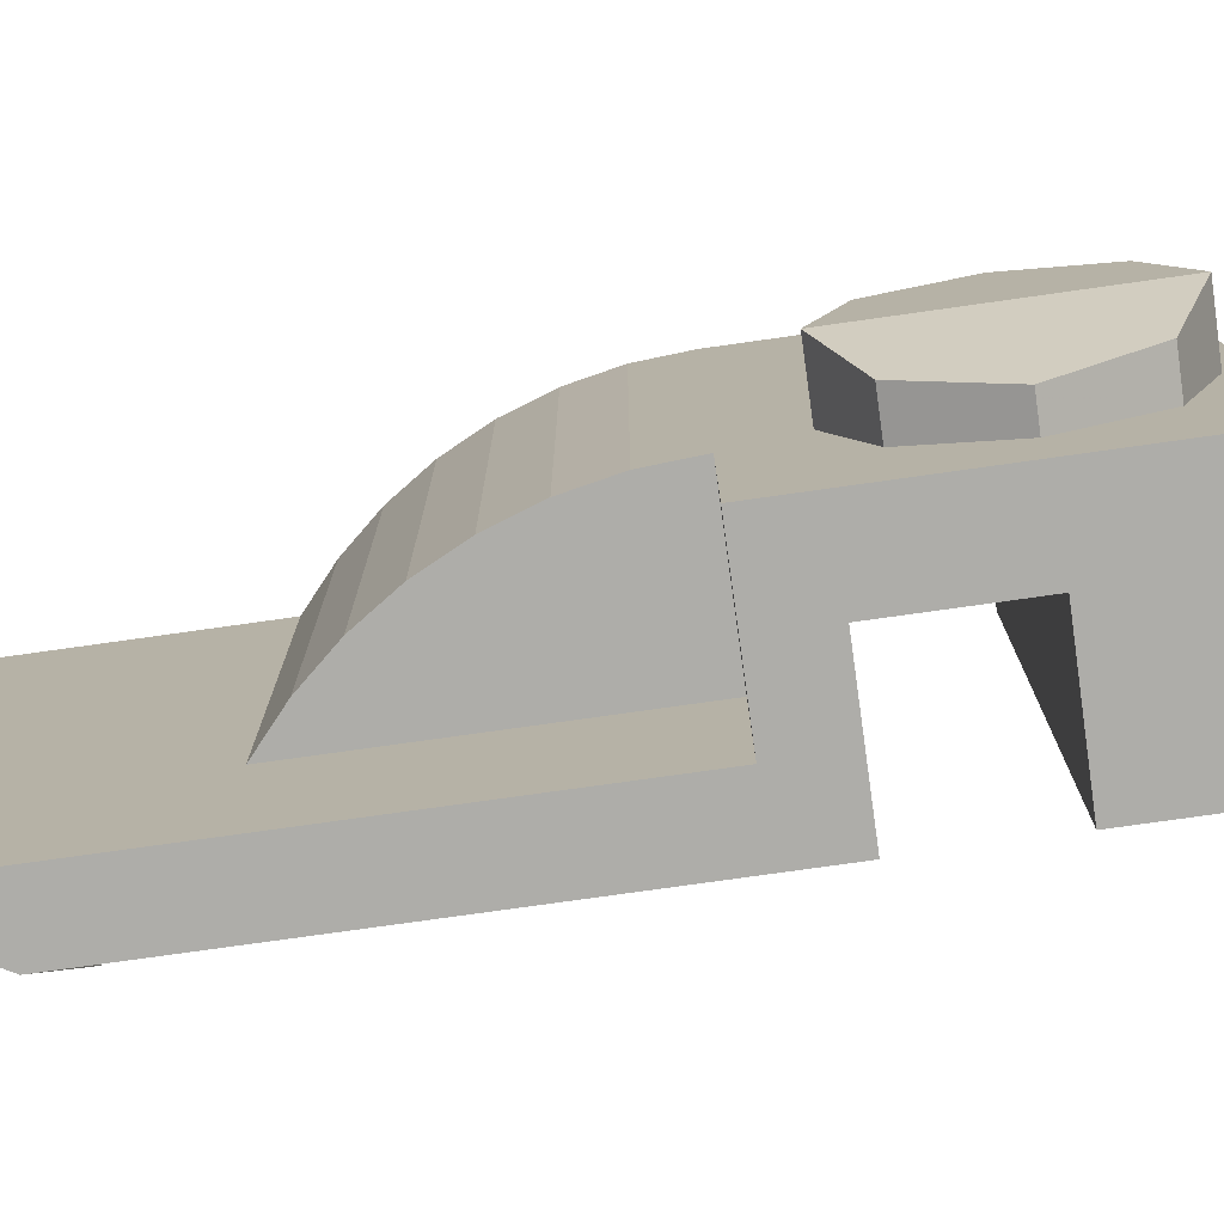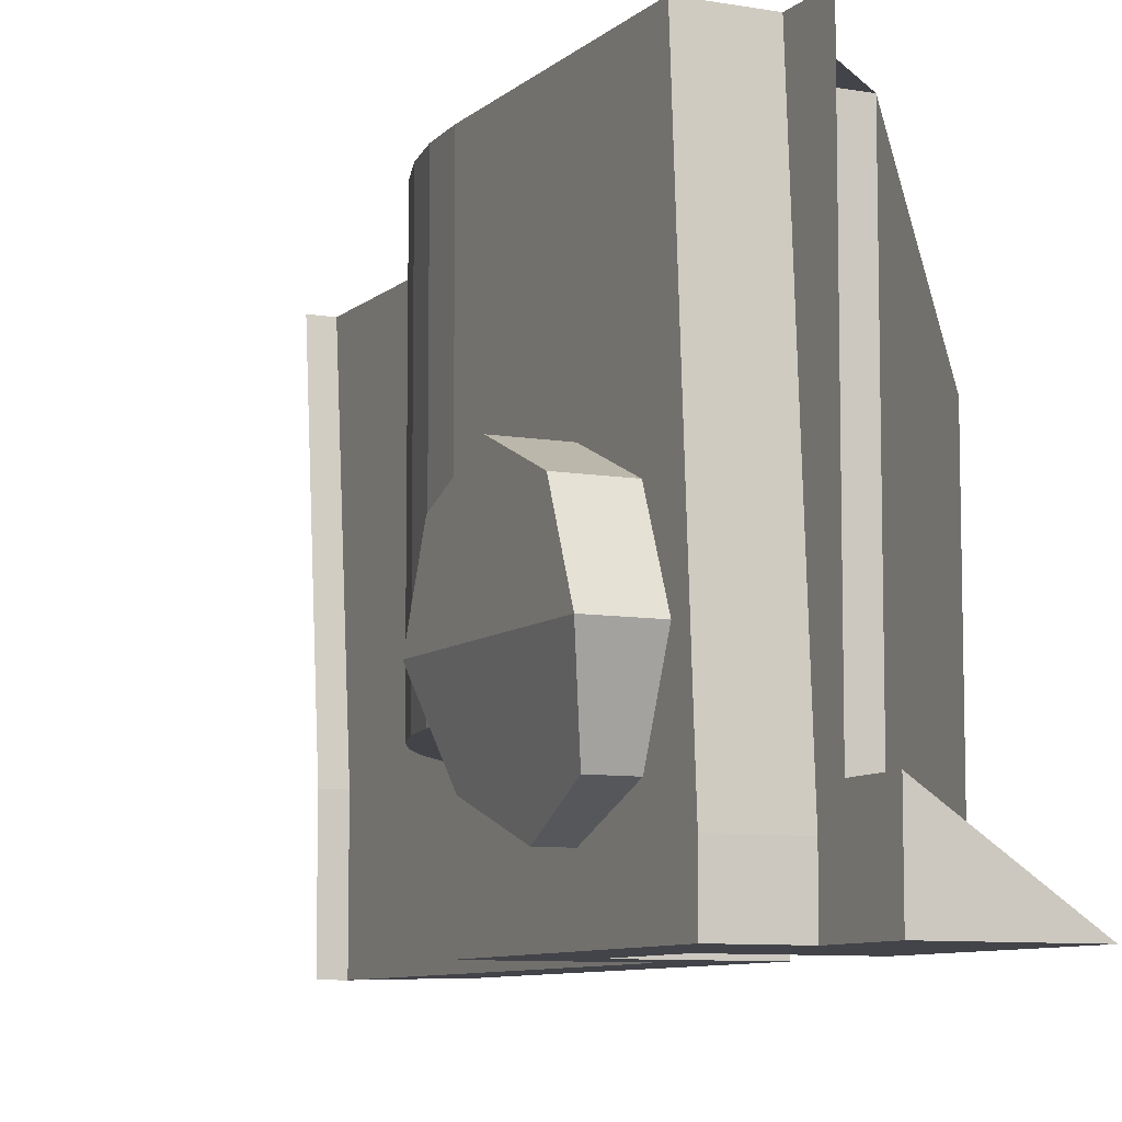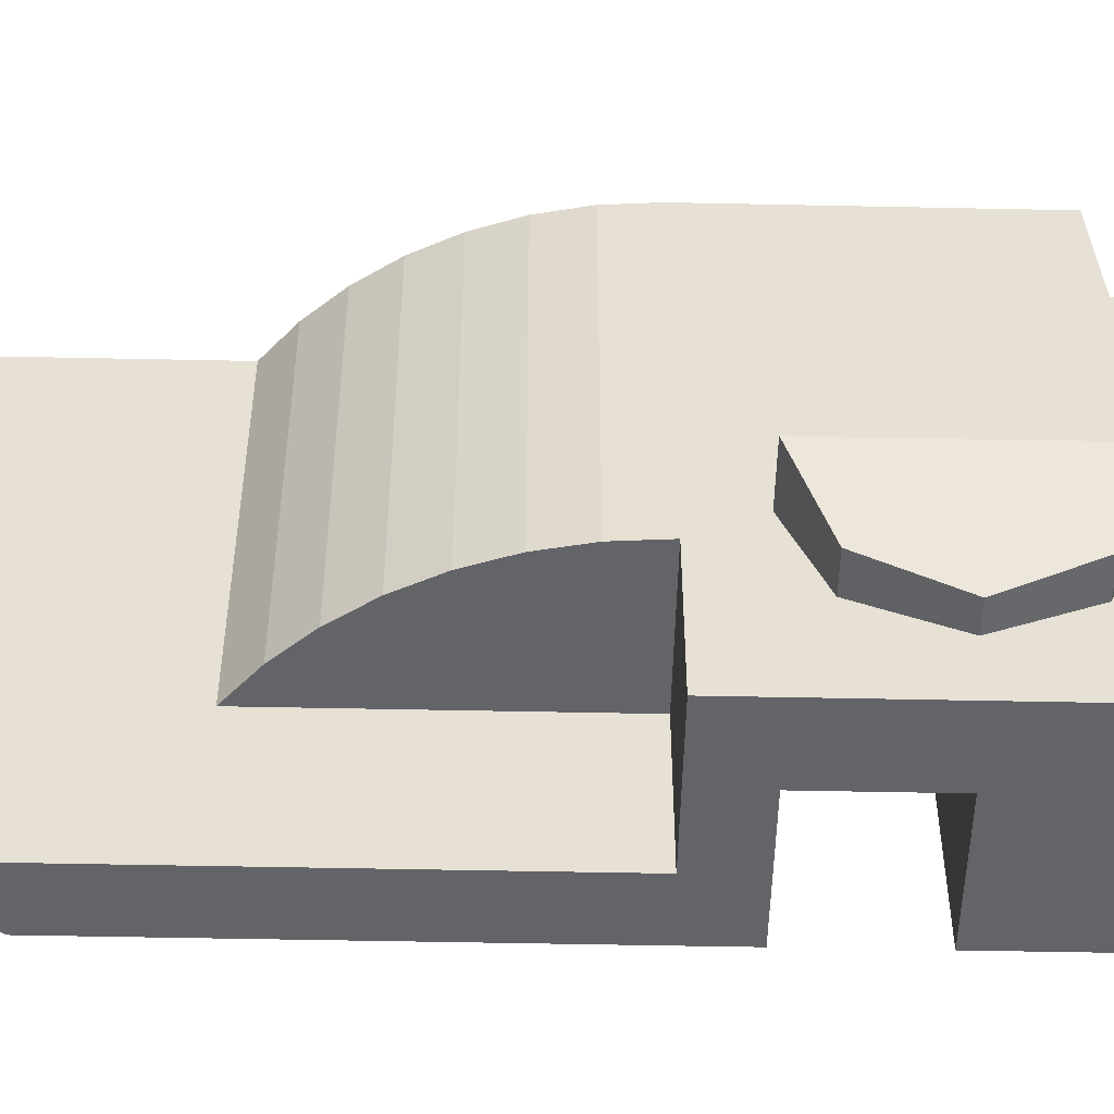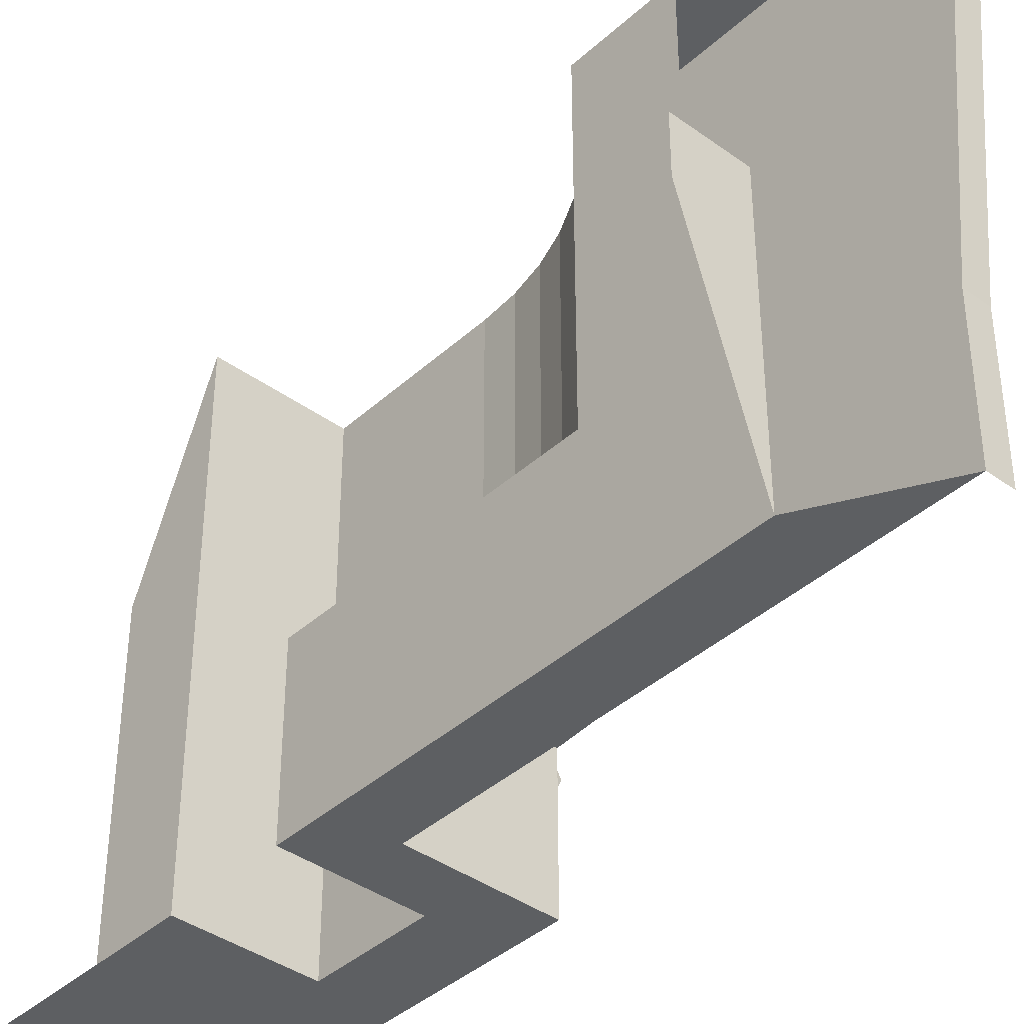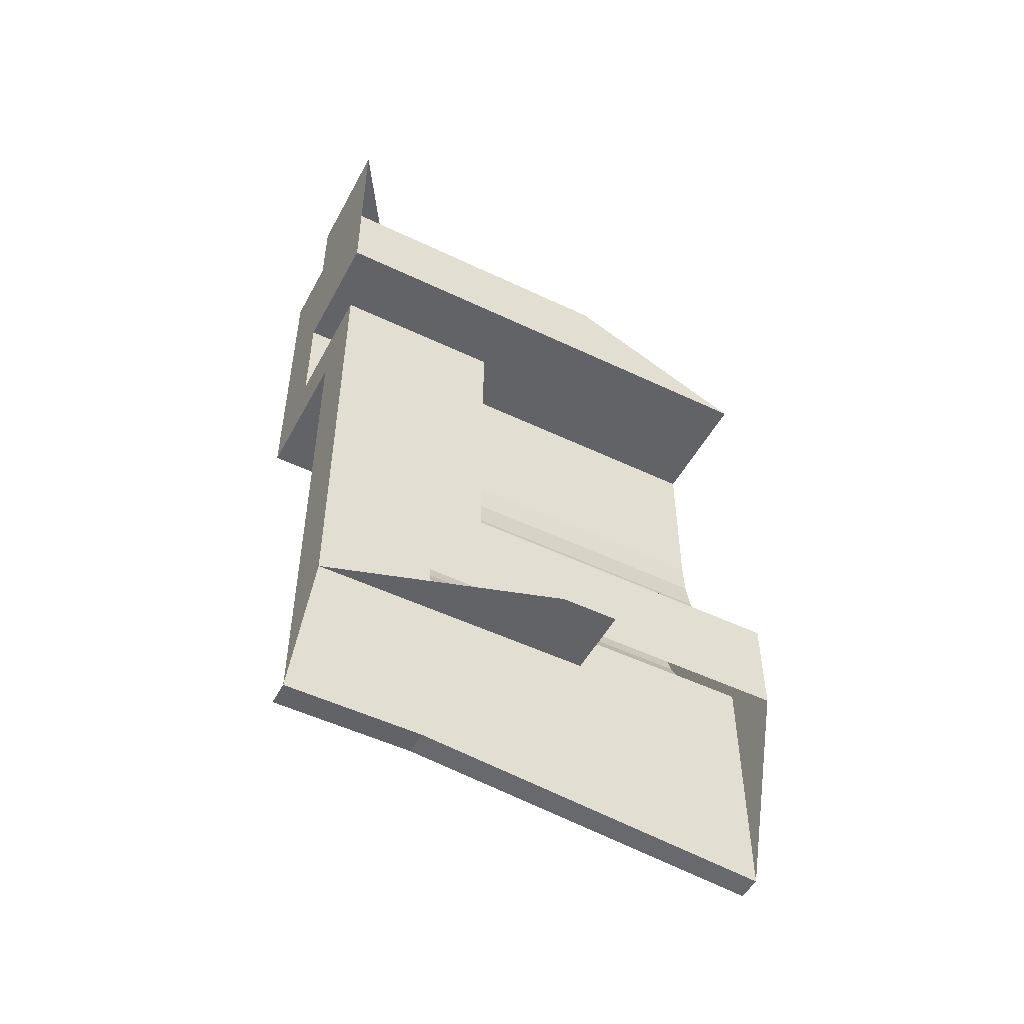
<metadata>
{"format":"obj","ext":"obj","renderer":"f3d","projection":"perspective","resolution":1024,"background":"white","views":[{"elev":-77.1,"azim":98.0,"up":"+Z"},{"elev":-8.4,"azim":154.3,"up":"+Z"},{"elev":-51.3,"azim":88.7,"up":"+Z"},{"elev":-39.7,"azim":-41.9,"up":"+Z"},{"elev":-50.8,"azim":-117.6,"up":"+Y"}]}
</metadata>
<code>
v 0.5 0.4 -0.15
v 0.5 0.4 -0.3
v 0.275 0.4 -0.3
v 0.5 0.3 0.6
v 0.5 0.2 0.6
v 0.5 0.25 -0.2
v 0.5 0.3 -0.15
v 0.5 0.25 -0.3
v 0.5 0.4 -0.3
v 0.5 0.4 -0.15
v 0.5 0.3 -0.15
v 0.5 0.25 -0.3
v 0.5 0.3 -0.15
v 0.5 0.25 -0.2
v 0.3805 -1.188 -0.3
v 0.275 -1 -0.3
v 0.275 -0.9 -0.3
v 0.3805 -0.3 -0.3
v 0.275 -0.9 -0.3
v 0.275 -0.2 -0.3
v 0.3805 -0.3 -0.3
v 0.3805 -0.3 -0.3
v 0.275 -0.2 -0.3
v 0.5 -0.2 -0.3
v 0.625 -0.3 -0.3
v 0.625 -0.3 -0.3
v 0.5 -0.2 -0.3
v 0.5 0 -0.3
v 0.625 0.25 -0.3
v 0.5 0 -0.3
v 0.275 0 -0.3
v 0.5 0.25 -0.3
v 0.625 0.25 -0.3
v 0.5 0.25 -0.3
v 0.275 0 -0.3
v 0.275 0.15 -0.3
v 0.5 0.4 -0.3
v 0.275 0.15 -0.3
v 0.275 0.4 -0.3
v 0.5 0.4 -0.3
v 0.275 0.15 -0.3
v 0.275 0 -0.3
v 0.275 0 0.6
v 0.275 0.15 0.25
v 0.5 0 -0.3
v 0.5 0 0.6
v 0.275 0 0.6
v 0.275 0 -0.3
v 0.5 -0.3 0
v 0.5 -0.3 0.6
v 0.5 0 0.6
v 0.5 -0.2 0
v 0.5 0 0.6
v 0.5 0 -0.3
v 0.5 -0.2 -0.3
v 0.5 -0.2 0
v 0.275 -0.2 0
v 0.5 -0.2 0
v 0.5 -0.2 -0.3
v 0.275 -0.2 -0.3
v 0.4957 -0.3653 0
v 0.4957 -0.3653 0.6
v 0.5 -0.3 0.6
v 0.5 -0.3 0
v 0.4829 -0.4294 0
v 0.4829 -0.4294 0.6
v 0.4957 -0.3653 0.6
v 0.4957 -0.3653 0
v 0.462 -0.4914 0
v 0.462 -0.4914 0.6
v 0.4829 -0.4294 0.6
v 0.4829 -0.4294 0
v 0.433 -0.55 0
v 0.433 -0.55 0.6
v 0.462 -0.4914 0.6
v 0.462 -0.4914 0
v 0.3967 -0.6044 0
v 0.3967 -0.6044 0.6
v 0.433 -0.55 0.6
v 0.433 -0.55 0
v 0.3535 -0.6535 0
v 0.3535 -0.6535 0.6
v 0.3967 -0.6044 0.6
v 0.3967 -0.6044 0
v 0.5 -0.3 0.6
v 0.5 -0.3995 0.6
v 0.4957 -0.3653 0.6
v 0.4957 -0.3653 0.6
v 0.5 -0.3995 0.6
v 0.4829 -0.4294 0.6
v 0.462 -0.4914 0.6
v 0.4829 -0.4294 0.6
v 0.5 -0.3995 0.6
v 0.462 -0.4914 0.6
v 0.4239 -0.5832 0.6
v 0.433 -0.55 0.6
v 0.433 -0.55 0.6
v 0.4239 -0.5832 0.6
v 0.3967 -0.6044 0.6
v 0.3535 -0.6535 0.6
v 0.3967 -0.6044 0.6
v 0.4239 -0.5832 0.6
v 0.3535 -0.6535 0
v 0.5 -0.3 0
v 0.4957 -0.3653 0
v 0.3967 -0.6044 0
v 0.3967 -0.6044 0
v 0.4957 -0.3653 0
v 0.4829 -0.4294 0
v 0.433 -0.55 0
v 0.433 -0.55 0
v 0.4829 -0.4294 0
v 0.462 -0.4914 0
v 0.275 -0.7163 0.6
v 0.3535 -0.6535 0.6
v 0.3535 -0.6535 0
v 0.275 -0.7163 0
v 0.5 -0.3 0
v 0.5 -0.2 0
v 0.275 -0.2 0
v 0.3535 -0.6535 0
v 0.275 -0.7163 0
v 0.3535 -0.6535 0
v 0.275 -0.2 0
v 0.275 -0.7163 0
v 0.275 -0.2 0
v 0.275 -0.2 -0.3
v 0.275 -0.9 -0.3
v 0.275 -0.7163 0
v 0.275 -0.9 -0.3
v 0.275 -0.9 0.6
v 0.275 -0.7163 0.6
v 0.625 0.25 -0.3
v 0.5 0.25 -0.3
v 0.5 0.25 -0.2
v 0.625 0.25 -0.2
v 0.5 0.2 0.6
v 0.625 0.2 0.6
v 0.625 0.25 -0.2
v 0.5 0.25 -0.2
v 0.6196 -0.3816 0.6
v 0.625 -0.3 0.6
v 0.625 -0.3 -0.05
v 0.6196 -0.3816 -0.05
v 0.6037 -0.4617 0.6
v 0.6196 -0.3816 0.6
v 0.6196 -0.3816 -0.05
v 0.6037 -0.4617 -0.05
v 0.5774 -0.5392 0.6
v 0.6037 -0.4617 0.6
v 0.6037 -0.4617 -0.05
v 0.5774 -0.5392 -0.05
v 0.5413 -0.6125 0.6
v 0.5774 -0.5392 0.6
v 0.5774 -0.5392 -0.05
v 0.5413 -0.6125 -0.05
v 0.4959 -0.6805 0.6
v 0.5413 -0.6125 0.6
v 0.5413 -0.6125 -0.05
v 0.4959 -0.6805 -0.05
v 0.4419 -0.7419 0.6
v 0.4959 -0.6805 0.6
v 0.4959 -0.6805 -0.05
v 0.4419 -0.7419 -0.05
v 0.3805 -0.7959 0.6
v 0.4419 -0.7419 0.6
v 0.4419 -0.7419 -0.05
v 0.3805 -0.7959 -0.05
v 0.625 -0.3 0.6
v 0.6196 -0.3816 0.6
v 0.6037 -0.4617 0.6
v 0.625 -0.3 0.6
v 0.6037 -0.4617 0.6
v 0.5774 -0.5392 0.6
v 0.625 -0.3 0.6
v 0.5774 -0.5392 0.6
v 0.5413 -0.6125 0.6
v 0.625 -0.3 0.6
v 0.5413 -0.6125 0.6
v 0.4959 -0.6805 0.6
v 0.625 -0.3 0.6
v 0.4959 -0.6805 0.6
v 0.4419 -0.7419 0.6
v 0.625 -0.3 0.6
v 0.4419 -0.7419 0.6
v 0.3805 -0.7959 0.6
v 0.625 -0.3 -0.05
v 0.6196 -0.3816 -0.05
v 0.6037 -0.4617 -0.05
v 0.625 -0.3 -0.05
v 0.6037 -0.4617 -0.05
v 0.5774 -0.5392 -0.05
v 0.625 -0.3 -0.05
v 0.5774 -0.5392 -0.05
v 0.5413 -0.6125 -0.05
v 0.625 -0.3 -0.05
v 0.5413 -0.6125 -0.05
v 0.4959 -0.6805 -0.05
v 0.625 -0.3 -0.05
v 0.4959 -0.6805 -0.05
v 0.4419 -0.7419 -0.05
v 0.625 -0.3 -0.05
v 0.4419 -0.7419 -0.05
v 0.3805 -0.7959 -0.05
v 0.3805 -0.3 -0.3
v 0.625 -0.3 -0.3
v 0.625 -0.3 -0.05
v 0.3805 -0.3 -0.05
v 0.3805 -0.3 -0.3
v 0.3805 -0.7959 -0.05
v 0.3805 -1.188 -0.05
v 0.3805 -1.188 -0.3
v 0.3805 -0.3 -0.05
v 0.625 -0.3 -0.05
v 0.3805 -0.7959 -0.05
v 0.3805 -1.188 -0.05
v 0.3805 -0.7959 -0.05
v 0.3805 -0.7959 0.6
v 0.3805 -1.25 0.6
v 0.3805 -0.3 -0.05
v 0.3805 -0.7959 -0.05
v 0.3805 -0.3 -0.3
v 0.625 -0.3 -0.3
v 0.625 0.25 -0.3
v 0.625 0.25 -0.2
v 0.625 -0.3 -0.05
v 0.625 -0.3 0.6
v 0.625 -0.3 -0.05
v 0.625 0.25 -0.2
v 0.625 0.2 0.6
v 0.275 0 0.6
v 0.5 0 0.6
v 0.625 0.2 0.6
v 0.5 0.2 0.6
v 0.5 0 0.6
v 0.5 -0.3 0.6
v 0.625 -0.3 0.6
v 0.625 0.2 0.6
v 0.625 -0.3 0.6
v 0.5 -0.3 0.6
v 0.5 -0.3995 0.6
v 0.625 -0.3 0.6
v 0.5 -0.3995 0.6
v 0.462 -0.4914 0.6
v 0.3805 -0.7959 0.6
v 0.625 -0.3 0.6
v 0.462 -0.4914 0.6
v 0.4239 -0.5832 0.6
v 0.3805 -0.7959 0.6
v 0.4239 -0.5832 0.6
v 0.3535 -0.6535 0.6
v 0.3805 -0.7959 0.6
v 0.3535 -0.6535 0.6
v 0.275 -0.7163 0.6
v 0.275 -0.7163 0.6
v 0.275 -0.9 0.6
v 0.3805 -1.25 0.6
v 0.3805 -0.7959 0.6
v 0.15 -1 0.2
v 0.15 -1 0.1
v 0.275 -1 -0.3
v 0.275 -1 0.2
v 0.3805 -1.188 -0.05
v 0.425 -1.188 -0.05
v 0.425 -1.188 -0.3
v 0.3805 -1.188 -0.3
v 0.3805 -1.25 0.6
v 0.425 -1.25 0.6
v 0.425 -1.188 -0.05
v 0.3805 -1.188 -0.05
v 0.6896 -0.1414 -0.1414
v 0.675 0 -0.2
v 0.6896 0.1414 -0.1414
v 0.6896 -0.1414 -0.1414
v 0.6896 0.1414 -0.1414
v 0.725 0.2 0
v 0.725 -0.2 0
v 0.725 0.1414 0.1414
v 0.725 0 0.2
v 0.725 -0.1414 0.1414
v 0.725 0.1414 0.1414
v 0.725 -0.1414 0.1414
v 0.725 -0.2 0
v 0.725 0.2 0
v 0.675 -0.1414 -0.1414
v 0.675 -0.2 0
v 0.625 -0.2 0
v 0.625 -0.1414 -0.1414
v 0.675 0 -0.2
v 0.675 -0.1414 -0.1414
v 0.625 -0.1414 -0.1414
v 0.625 0 -0.2
v 0.675 0.1414 -0.1414
v 0.675 0 -0.2
v 0.625 0 -0.2
v 0.625 0.1414 -0.1414
v 0.675 0.2 0
v 0.675 0.1414 -0.1414
v 0.625 0.1414 -0.1414
v 0.625 0.2 0
v 0.675 0.1414 0.1414
v 0.675 0.2 0
v 0.625 0.2 0
v 0.625 0.1414 0.1414
v 0.675 0 0.2
v 0.675 0.1414 0.1414
v 0.625 0.1414 0.1414
v 0.625 0 0.2
v 0.675 -0.1414 0.1414
v 0.675 0 0.2
v 0.625 0 0.2
v 0.625 -0.1414 0.1414
v 0.675 -0.2 0
v 0.675 -0.1414 0.1414
v 0.625 -0.1414 0.1414
v 0.625 -0.2 0
v 0.675 0.1414 -0.1414
v 0.675 0 -0.2
v 0.6896 0.1414 -0.1414
v 0.675 0.2 0
v 0.675 0.1414 -0.1414
v 0.6896 0.1414 -0.1414
v 0.725 0.2 0
v 0.675 -0.1414 -0.1414
v 0.675 0 -0.2
v 0.6896 -0.1414 -0.1414
v 0.675 -0.2 0
v 0.675 -0.1414 -0.1414
v 0.6896 -0.1414 -0.1414
v 0.725 -0.2 0
v 0.675 -0.1414 0.1414
v 0.675 -0.2 0
v 0.725 -0.2 0
v 0.725 -0.1414 0.1414
v 0.675 0 0.2
v 0.675 -0.1414 0.1414
v 0.725 -0.1414 0.1414
v 0.725 0 0.2
v 0.675 0.1414 0.1414
v 0.675 0 0.2
v 0.725 0 0.2
v 0.725 0.1414 0.1414
v 0.675 0.2 0
v 0.675 0.1414 0.1414
v 0.725 0.1414 0.1414
v 0.725 0.2 0
g mesh6986121
f 1 2 3
g mesh6986122
f 4 5 6
f 6 7 4
f 8 9 10
f 10 11 8
f 12 13 14
g mesh6986123
f 15 16 17
f 17 18 15
f 19 20 21
f 22 23 24
f 24 25 22
f 26 27 28
f 28 29 26
f 30 31 32
f 32 33 30
g mesh6986124
f 34 35 36
f 36 37 34
f 38 39 40
g mesh6986126
f 41 42 43
f 43 44 41
g mesh6986127
f 45 46 47
f 47 48 45
f 49 50 51
f 51 52 49
f 53 54 55
f 55 56 53
g mesh6986129
f 57 58 59
f 59 60 57
g mesh6986134
f 61 62 63
f 63 64 61
f 65 66 67
f 67 68 65
f 69 70 71
f 71 72 69
f 73 74 75
f 75 76 73
f 77 78 79
f 79 80 77
f 81 82 83
f 83 84 81
g mesh6986137
f 85 87 86
f 88 90 89
f 91 93 92
f 94 96 95
f 97 99 98
f 100 102 101
g mesh6986139
f 103 105 104
f 105 103 106
f 107 109 108
f 109 107 110
f 111 113 112
g mesh6986141
f 114 115 116
f 116 117 114
f 118 119 120
f 120 121 118
f 122 123 124
f 125 126 127
f 127 128 125
f 129 130 131
f 131 132 129
g mesh6986143
f 133 134 135
f 135 136 133
f 137 138 139
f 139 140 137
g mesh6986148
f 141 143 142
f 143 141 144
f 145 147 146
f 147 145 148
f 149 151 150
f 151 149 152
f 153 155 154
f 155 153 156
f 157 159 158
f 159 157 160
f 161 163 162
f 163 161 164
f 165 167 166
f 167 165 168
g mesh6986151
f 169 171 170
f 172 174 173
f 175 177 176
f 178 180 179
f 181 183 182
f 184 186 185
g mesh6986153
f 187 188 189
f 190 191 192
f 193 194 195
f 196 197 198
f 199 200 201
f 202 203 204
g mesh6986155
f 205 206 207
f 207 208 205
f 209 210 211
f 211 212 209
f 213 214 215
f 216 217 218
f 218 219 216
f 220 221 222
f 223 224 225
f 225 226 223
f 227 228 229
f 229 230 227
g mesh6986157
f 231 232 233
f 233 234 231
g mesh6986158
f 235 236 237
f 237 238 235
f 239 240 241
f 242 243 244
f 245 246 247
f 247 248 245
f 249 250 251
f 252 253 254
f 255 256 257
f 257 258 255
g mesh6986159
f 259 260 261
f 261 262 259
g mesh6986160
f 263 264 265
f 265 266 263
f 267 268 269
f 269 270 267
g mesh6986165
f 271 272 273
f 274 275 276
f 276 277 274
g mesh6986167
f 278 279 280
f 281 282 283
f 283 284 281
g mesh6986169
f 285 286 287
f 287 288 285
f 289 290 291
f 291 292 289
f 293 294 295
f 295 296 293
f 297 298 299
f 299 300 297
f 301 302 303
f 303 304 301
f 305 306 307
f 307 308 305
f 309 310 311
f 311 312 309
f 313 314 315
f 315 316 313
g mesh6986171
f 317 319 318
f 320 322 321
f 322 320 323
g mesh6986173
f 324 325 326
f 327 328 329
f 329 330 327
g mesh6986175
f 331 332 333
f 333 334 331
f 335 336 337
f 337 338 335
f 339 340 341
f 341 342 339
f 343 344 345
f 345 346 343

</code>
